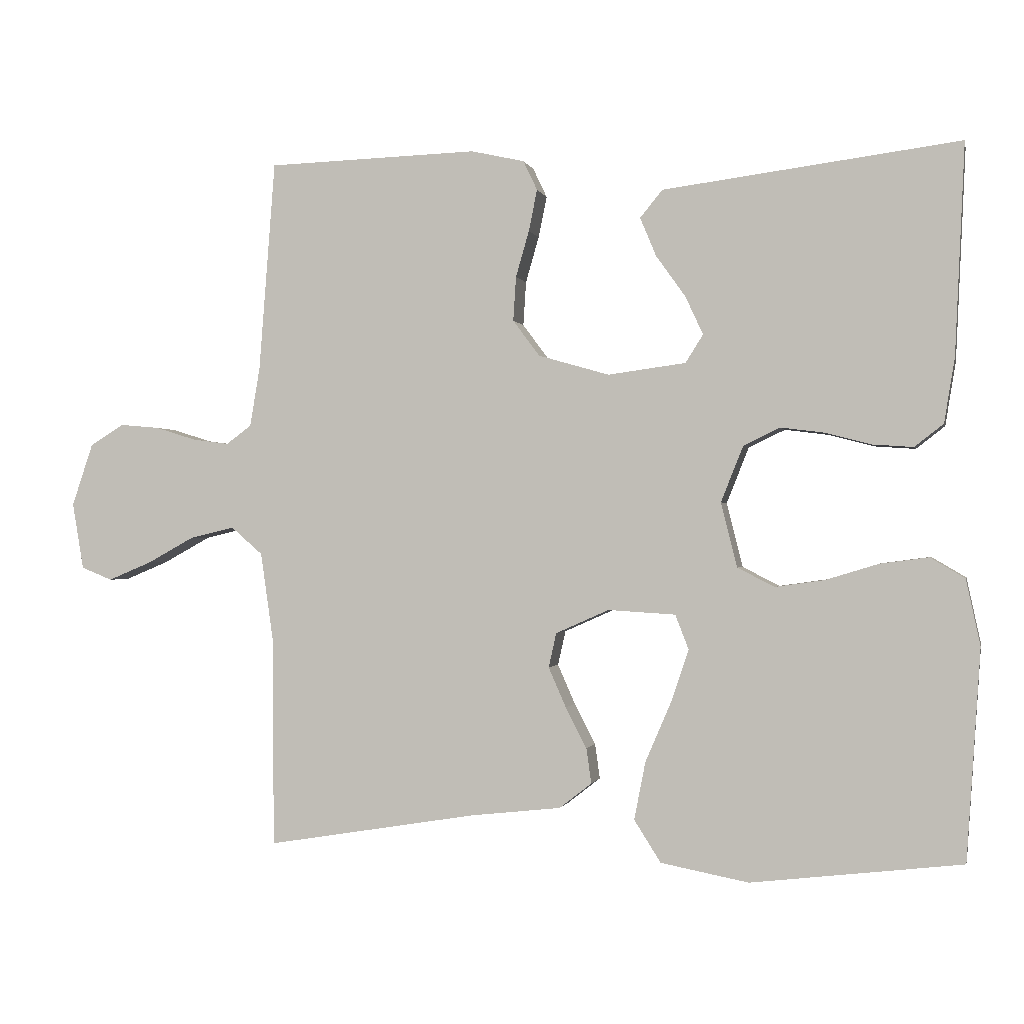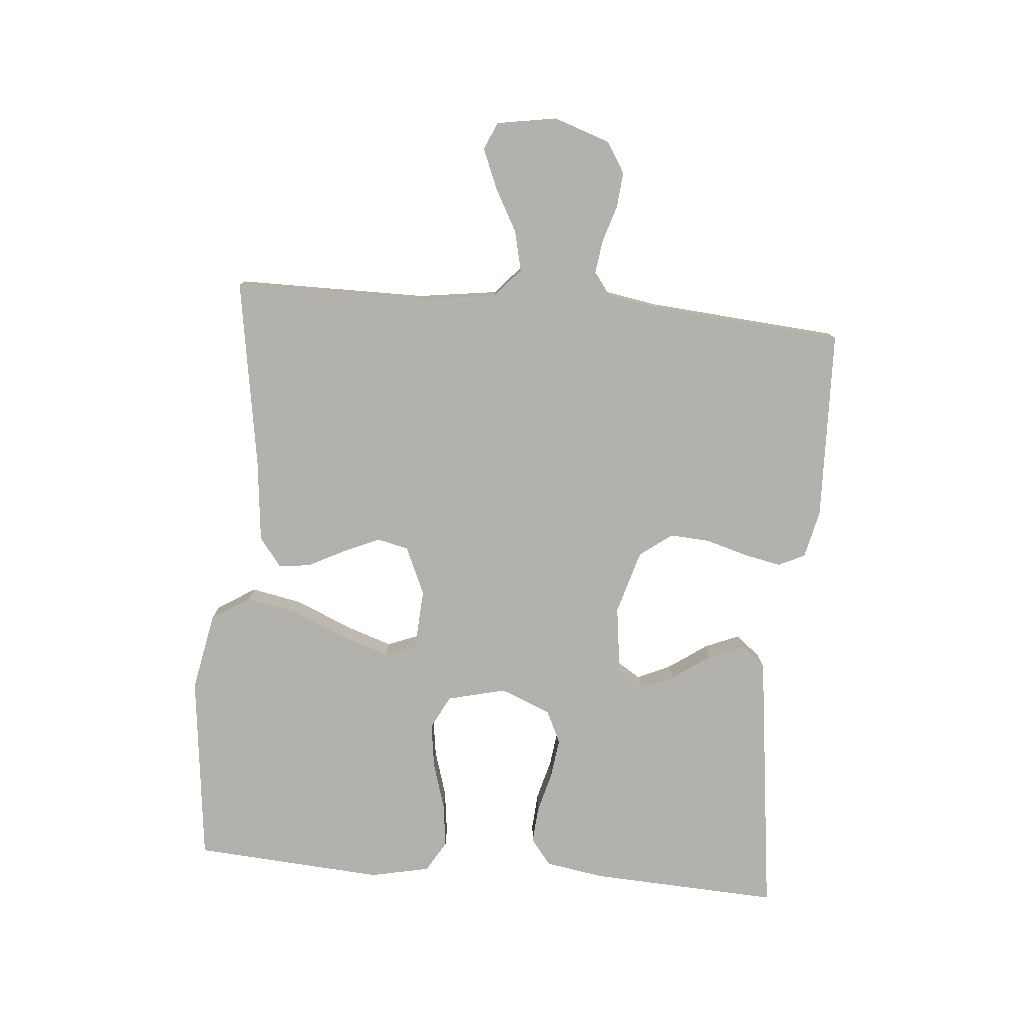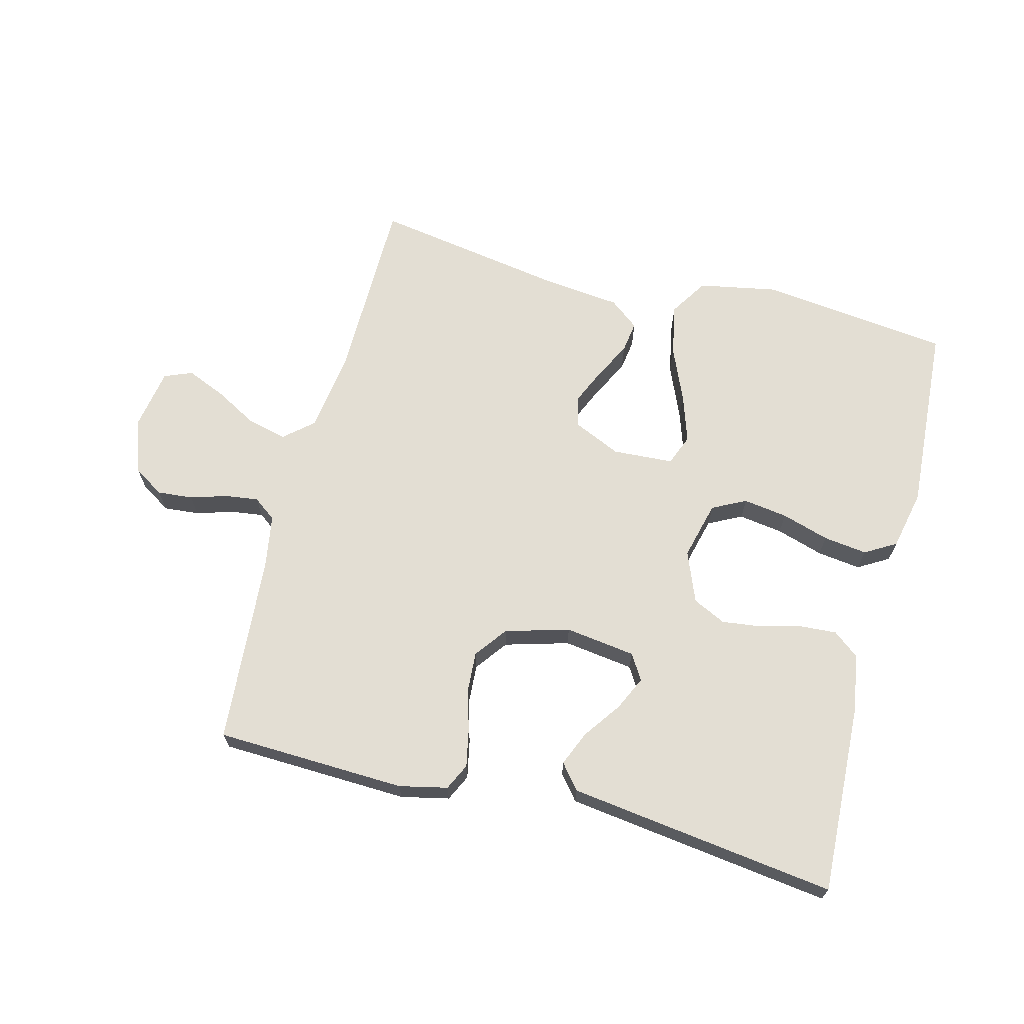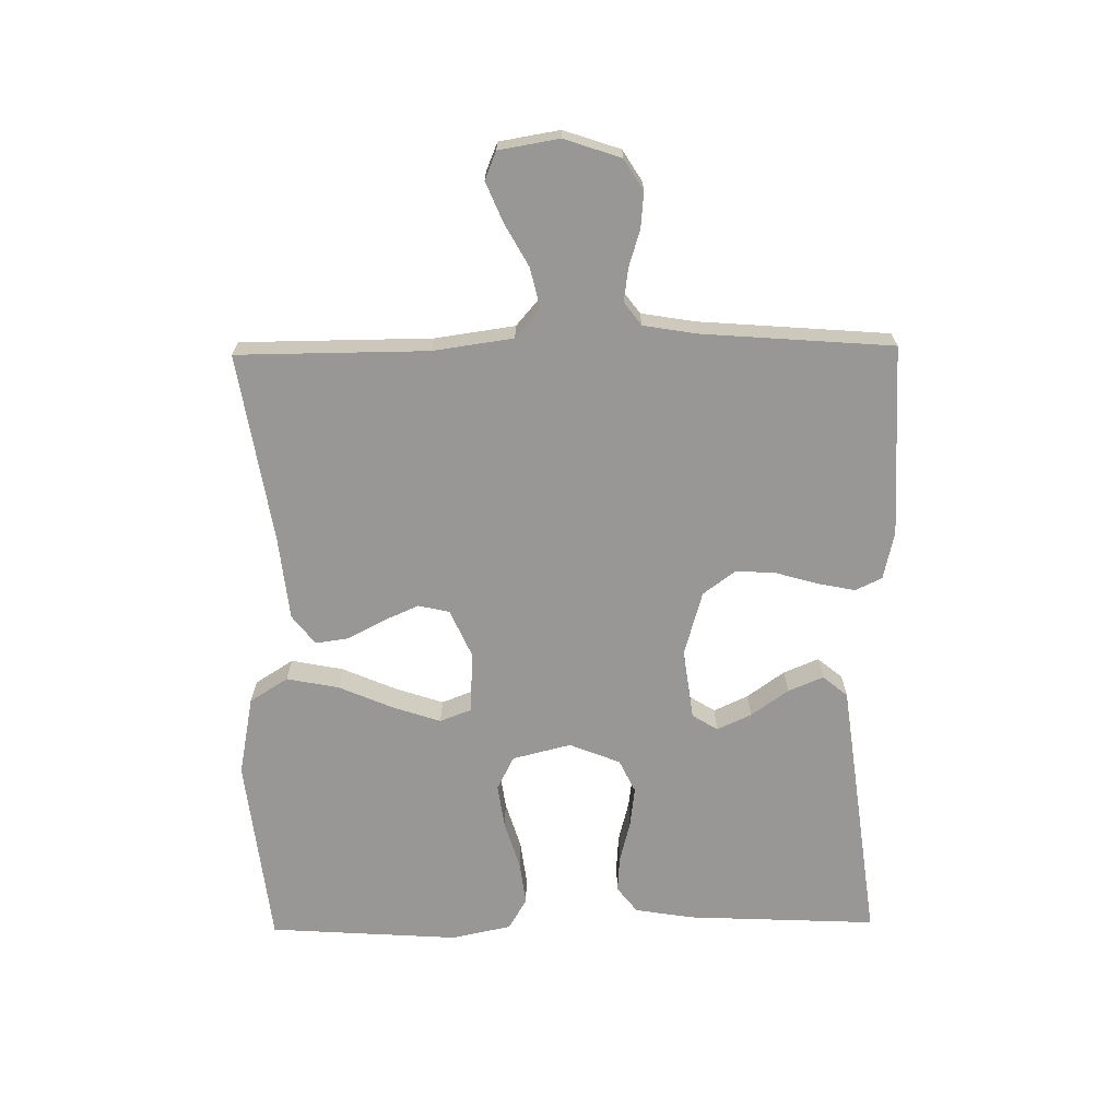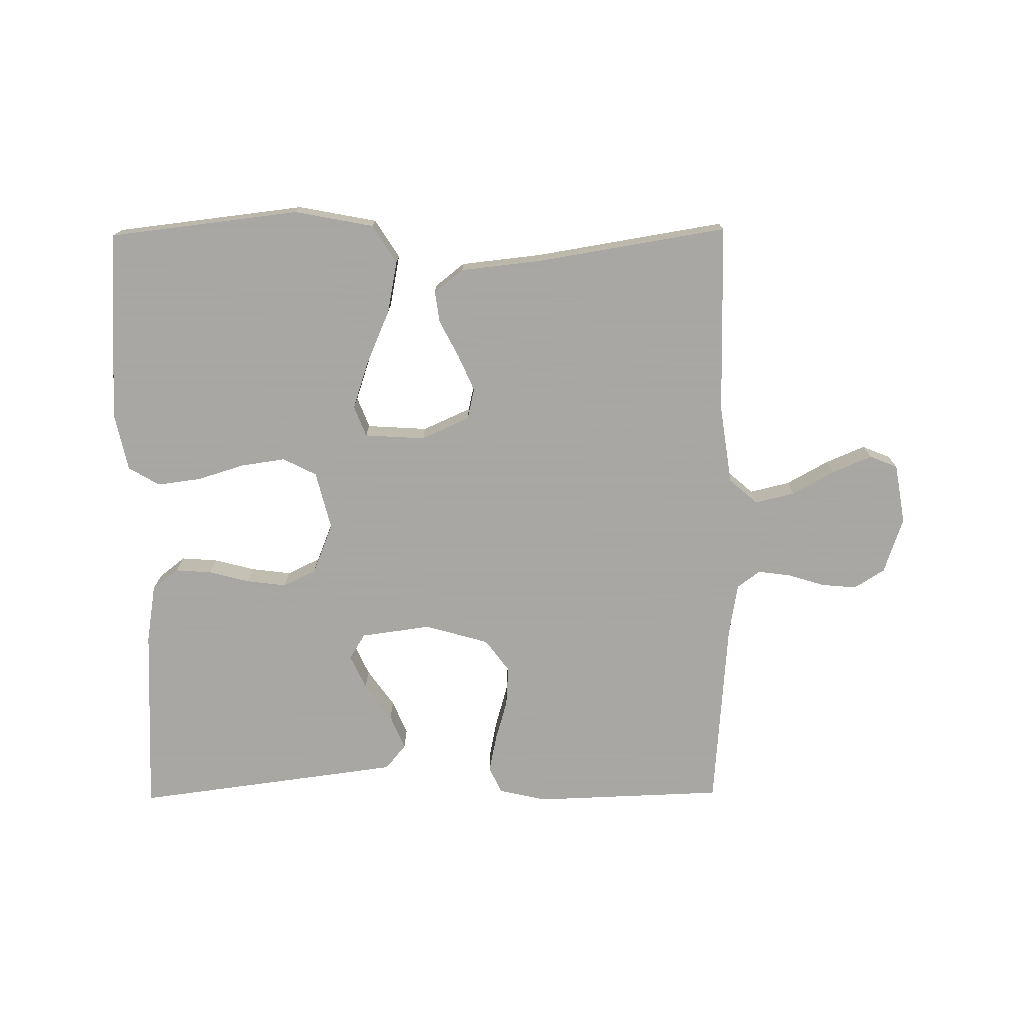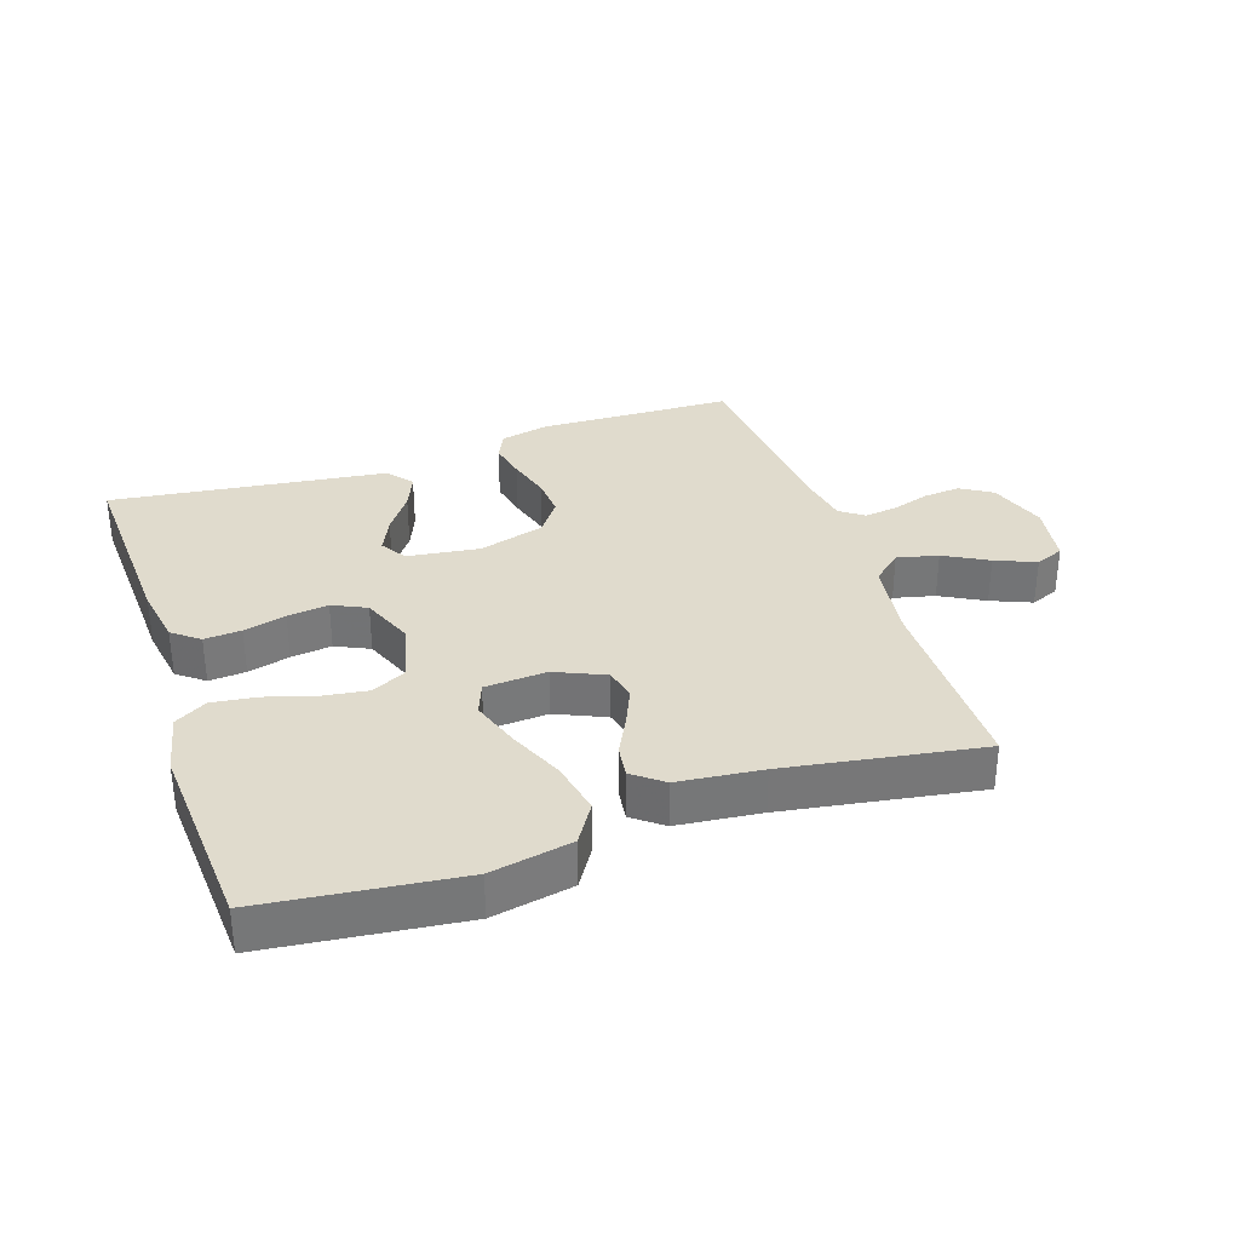
<metadata>
{"format":"obj","ext":"obj","renderer":"f3d","projection":"perspective","resolution":1024,"background":"white","views":[{"elev":-0.6,"azim":12.3,"up":"+Z"},{"elev":-78.9,"azim":-95.1,"up":"+Y"},{"elev":67.3,"azim":14.6,"up":"+Y"},{"elev":-68.3,"azim":-89.2,"up":"+Y"},{"elev":-74.4,"azim":-179.4,"up":"+Y"},{"elev":33.3,"azim":161.3,"up":"+Y"}]}
</metadata>
<code>
v 0.5 0.07 0.5
v 0.486 0.07 0.2
v 0.471 0.07 0.108
v 0.43 0.07 0.076
v 0.373 0.07 0.08
v 0.308 0.07 0.097
v 0.245 0.07 0.105
v 0.193 0.07 0.08
v 0.161 0.07 0
v 0.184 0.07 -0.092
v 0.237 0.07 -0.119
v 0.307 0.07 -0.109
v 0.382 0.07 -0.086
v 0.451 0.07 -0.077
v 0.5 0.07 -0.106
v 0.52 0.07 -0.2
v 0.5 0.07 -0.5
v 0.2 0.07 -0.535
v 0.075 0.07 -0.511
v 0.037 0.07 -0.451
v 0.053 0.07 -0.369
v 0.09 0.07 -0.283
v 0.115 0.07 -0.208
v 0.096 0.07 -0.159
v 0 0.07 -0.153
v -0.076 0.07 -0.187
v -0.087 0.07 -0.236
v -0.062 0.07 -0.293
v -0.032 0.07 -0.351
v -0.025 0.07 -0.401
v -0.071 0.07 -0.437
v -0.2 0.07 -0.451
v -0.5 0.07 -0.5
v -0.502 0.07 -0.2
v -0.52 0.07 -0.074
v -0.565 0.07 -0.035
v -0.628 0.07 -0.05
v -0.695 0.07 -0.087
v -0.757 0.07 -0.113
v -0.801 0.07 -0.095
v -0.817 0.07 0
v -0.787 0.07 0.089
v -0.739 0.07 0.119
v -0.683 0.07 0.114
v -0.625 0.07 0.096
v -0.573 0.07 0.089
v -0.537 0.07 0.116
v -0.523 0.07 0.2
v -0.5 0.07 0.5
v -0.2 0.07 0.51
v -0.124 0.07 0.493
v -0.104 0.07 0.451
v -0.116 0.07 0.392
v -0.135 0.07 0.326
v -0.139 0.07 0.263
v -0.101 0.07 0.212
v 0 0.07 0.183
v 0.111 0.07 0.198
v 0.136 0.07 0.238
v 0.111 0.07 0.292
v 0.069 0.07 0.351
v 0.046 0.07 0.406
v 0.078 0.07 0.445
v 0.2 0.07 0.461
v 0.5 0 0.5
v 0.486 0 0.2
v 0.471 0 0.108
v 0.43 0 0.076
v 0.373 0 0.08
v 0.308 0 0.097
v 0.245 0 0.105
v 0.193 0 0.08
v 0.161 0 0
v 0.184 0 -0.092
v 0.237 0 -0.119
v 0.307 0 -0.109
v 0.382 0 -0.086
v 0.451 0 -0.077
v 0.5 0 -0.106
v 0.52 0 -0.2
v 0.5 0 -0.5
v 0.2 0 -0.535
v 0.075 0 -0.511
v 0.037 0 -0.451
v 0.053 0 -0.369
v 0.09 0 -0.283
v 0.115 0 -0.208
v 0.096 0 -0.159
v 0 0 -0.153
v -0.076 0 -0.187
v -0.087 0 -0.236
v -0.062 0 -0.293
v -0.032 0 -0.351
v -0.025 0 -0.401
v -0.071 0 -0.437
v -0.2 0 -0.451
v -0.5 0 -0.5
v -0.502 0 -0.2
v -0.52 0 -0.074
v -0.565 0 -0.035
v -0.628 0 -0.05
v -0.695 0 -0.087
v -0.757 0 -0.113
v -0.801 0 -0.095
v -0.817 0 0
v -0.787 0 0.089
v -0.739 0 0.119
v -0.683 0 0.114
v -0.625 0 0.096
v -0.573 0 0.089
v -0.537 0 0.116
v -0.523 0 0.2
v -0.5 0 0.5
v -0.2 0 0.51
v -0.124 0 0.493
v -0.104 0 0.451
v -0.116 0 0.392
v -0.135 0 0.326
v -0.139 0 0.263
v -0.101 0 0.212
v 0 0 0.183
v 0.111 0 0.198
v 0.136 0 0.238
v 0.111 0 0.292
v 0.069 0 0.351
v 0.046 0 0.406
v 0.078 0 0.445
v 0.2 0 0.461
f 4 5 6
f 3 4 6
f 2 3 6
f 1 2 6
f 64 1 6
f 63 64 6
f 62 63 6
f 61 62 6
f 60 61 6
f 59 60 6 7
f 58 59 7 8
f 57 58 8 9
f 56 57 9 10
f 52 53 54
f 51 52 54
f 50 51 54
f 49 50 54
f 48 49 54
f 47 48 54 55
f 46 47 55 56
f 43 44 45
f 42 43 45
f 41 42 45
f 40 41 45
f 39 40 45
f 38 39 45
f 37 38 45
f 36 37 45 46
f 46 56 10
f 36 46 10
f 35 36 10
f 32 33 34
f 32 34 35
f 31 32 35
f 30 31 35
f 29 30 35
f 28 29 35
f 20 21 22
f 19 20 22
f 18 19 22
f 17 18 22
f 16 17 22
f 15 16 22
f 14 15 22
f 13 14 22
f 12 13 22
f 11 12 22 23
f 10 11 23 24
f 27 28 35
f 26 27 35
f 25 26 35
f 10 24 25 35
f 70 69 68
f 70 68 67
f 70 67 66
f 70 66 65
f 70 65 128
f 70 128 127
f 70 127 126
f 70 126 125
f 70 125 124
f 71 70 124 123
f 72 71 123 122
f 73 72 122 121
f 74 73 121 120
f 118 117 116
f 118 116 115
f 118 115 114
f 118 114 113
f 118 113 112
f 119 118 112 111
f 120 119 111 110
f 109 108 107
f 109 107 106
f 109 106 105
f 109 105 104
f 109 104 103
f 109 103 102
f 109 102 101
f 110 109 101 100
f 74 120 110
f 74 110 100
f 74 100 99
f 98 97 96
f 99 98 96
f 99 96 95
f 99 95 94
f 99 94 93
f 99 93 92
f 86 85 84
f 86 84 83
f 86 83 82
f 86 82 81
f 86 81 80
f 86 80 79
f 86 79 78
f 86 78 77
f 86 77 76
f 87 86 76 75
f 88 87 75 74
f 99 92 91
f 99 91 90
f 99 90 89
f 99 89 88 74
f 1 65 66 2
f 2 66 67 3
f 3 67 68 4
f 4 68 69 5
f 5 69 70 6
f 6 70 71 7
f 7 71 72 8
f 8 72 73 9
f 9 73 74 10
f 10 74 75 11
f 11 75 76 12
f 12 76 77 13
f 13 77 78 14
f 14 78 79 15
f 15 79 80 16
f 16 80 81 17
f 17 81 82 18
f 18 82 83 19
f 19 83 84 20
f 20 84 85 21
f 21 85 86 22
f 22 86 87 23
f 23 87 88 24
f 24 88 89 25
f 25 89 90 26
f 26 90 91 27
f 27 91 92 28
f 28 92 93 29
f 29 93 94 30
f 30 94 95 31
f 31 95 96 32
f 32 96 97 33
f 33 97 98 34
f 34 98 99 35
f 35 99 100 36
f 36 100 101 37
f 37 101 102 38
f 38 102 103 39
f 39 103 104 40
f 40 104 105 41
f 41 105 106 42
f 42 106 107 43
f 43 107 108 44
f 44 108 109 45
f 45 109 110 46
f 46 110 111 47
f 47 111 112 48
f 48 112 113 49
f 49 113 114 50
f 50 114 115 51
f 51 115 116 52
f 52 116 117 53
f 53 117 118 54
f 54 118 119 55
f 55 119 120 56
f 56 120 121 57
f 57 121 122 58
f 58 122 123 59
f 59 123 124 60
f 60 124 125 61
f 61 125 126 62
f 62 126 127 63
f 63 127 128 64
f 64 128 65 1

</code>
